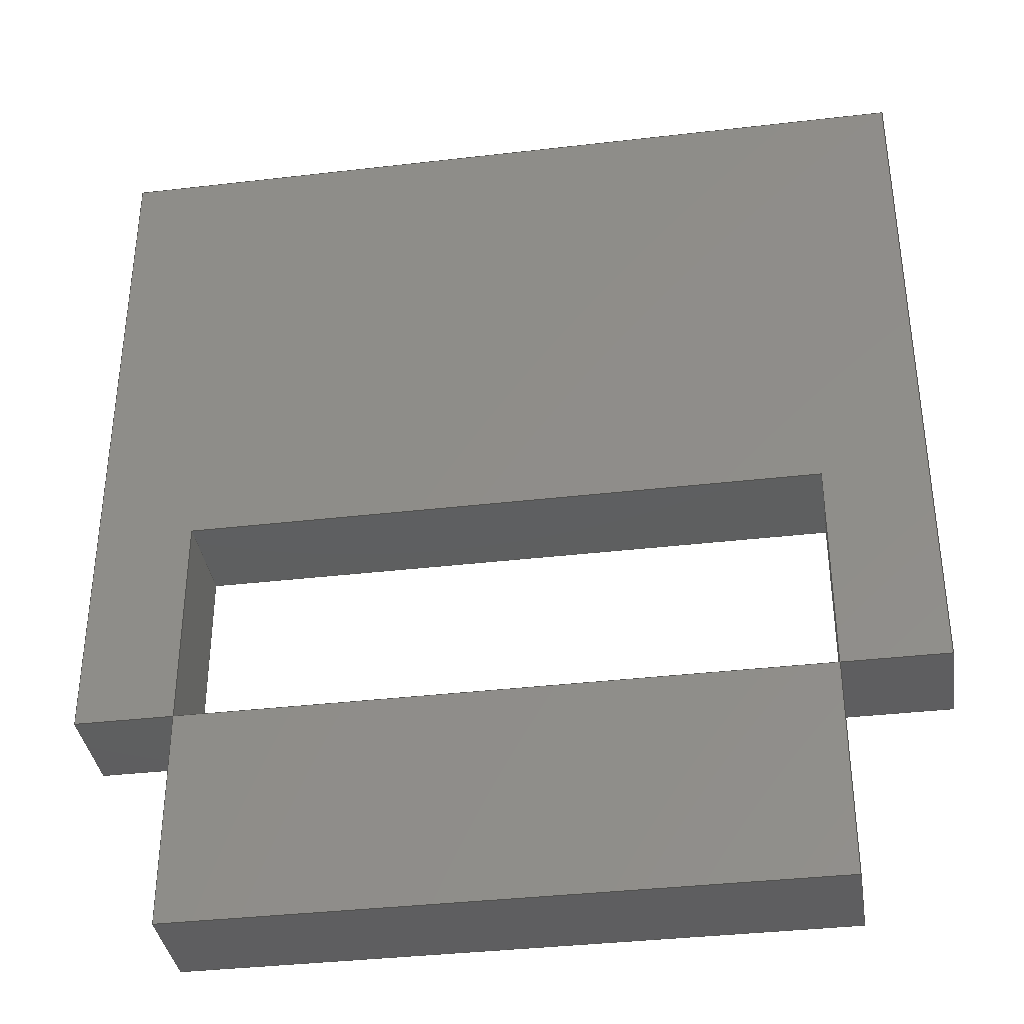
<metadata>
{"format":"step","ext":"step","renderer":"f3d","projection":"perspective","resolution":1024,"background":"white","views":[{"elev":-36.7,"azim":-171.4,"up":"+Z"}]}
</metadata>
<code>
ISO-10303-21;
DATA;
#1=MECHANICAL_DESIGN_GEOMETRIC_PRESENTATION_REPRESENTATION('',(#4,#5,
#6,#7,#8),#460);
#2=SHAPE_REPRESENTATION_RELATIONSHIP('SRR','None',#467,#3);
#3=ADVANCED_BREP_SHAPE_REPRESENTATION('',(#9,#10),#459);
#4=STYLED_ITEM('',(#476),#9);
#5=STYLED_ITEM('',(#477),#271);
#6=STYLED_ITEM('',(#477),#272);
#7=STYLED_ITEM('',(#477),#273);
#8=STYLED_ITEM('',(#476),#10);
#9=MANIFOLD_SOLID_BREP('Body1',#279);
#10=MANIFOLD_SOLID_BREP('Body1',#280);
#11=FACE_OUTER_BOUND('',#27,.T.);
#12=FACE_OUTER_BOUND('',#28,.T.);
#13=FACE_OUTER_BOUND('',#29,.T.);
#14=FACE_OUTER_BOUND('',#30,.T.);
#15=FACE_OUTER_BOUND('',#31,.T.);
#16=FACE_OUTER_BOUND('',#32,.T.);
#17=FACE_OUTER_BOUND('',#33,.T.);
#18=FACE_OUTER_BOUND('',#34,.T.);
#19=FACE_OUTER_BOUND('',#35,.T.);
#20=FACE_OUTER_BOUND('',#36,.T.);
#21=FACE_OUTER_BOUND('',#37,.T.);
#22=FACE_OUTER_BOUND('',#38,.T.);
#23=FACE_OUTER_BOUND('',#39,.T.);
#24=FACE_OUTER_BOUND('',#40,.T.);
#25=FACE_OUTER_BOUND('',#41,.T.);
#26=FACE_OUTER_BOUND('',#42,.T.);
#27=EDGE_LOOP('',(#175,#176,#177,#178));
#28=EDGE_LOOP('',(#179,#180,#181,#182));
#29=EDGE_LOOP('',(#183,#184,#185,#186));
#30=EDGE_LOOP('',(#187,#188,#189,#190));
#31=EDGE_LOOP('',(#191,#192,#193,#194));
#32=EDGE_LOOP('',(#195,#196,#197,#198));
#33=EDGE_LOOP('',(#199,#200,#201,#202,#203,#204,#205,#206));
#34=EDGE_LOOP('',(#207,#208,#209,#210,#211,#212,#213,#214));
#35=EDGE_LOOP('',(#215,#216,#217,#218));
#36=EDGE_LOOP('',(#219,#220,#221,#222));
#37=EDGE_LOOP('',(#223,#224,#225,#226));
#38=EDGE_LOOP('',(#227,#228,#229,#230));
#39=EDGE_LOOP('',(#231,#232,#233,#234));
#40=EDGE_LOOP('',(#235,#236,#237,#238));
#41=EDGE_LOOP('',(#239,#240,#241,#242));
#42=EDGE_LOOP('',(#243,#244,#245,#246));
#43=LINE('',#384,#79);
#44=LINE('',#386,#80);
#45=LINE('',#388,#81);
#46=LINE('',#389,#82);
#47=LINE('',#392,#83);
#48=LINE('',#394,#84);
#49=LINE('',#395,#85);
#50=LINE('',#398,#86);
#51=LINE('',#400,#87);
#52=LINE('',#401,#88);
#53=LINE('',#403,#89);
#54=LINE('',#404,#90);
#55=LINE('',#410,#91);
#56=LINE('',#412,#92);
#57=LINE('',#414,#93);
#58=LINE('',#416,#94);
#59=LINE('',#418,#95);
#60=LINE('',#420,#96);
#61=LINE('',#422,#97);
#62=LINE('',#423,#98);
#63=LINE('',#427,#99);
#64=LINE('',#429,#100);
#65=LINE('',#431,#101);
#66=LINE('',#433,#102);
#67=LINE('',#435,#103);
#68=LINE('',#437,#104);
#69=LINE('',#439,#105);
#70=LINE('',#440,#106);
#71=LINE('',#442,#107);
#72=LINE('',#443,#108);
#73=LINE('',#445,#109);
#74=LINE('',#447,#110);
#75=LINE('',#449,#111);
#76=LINE('',#451,#112);
#77=LINE('',#453,#113);
#78=LINE('',#455,#114);
#79=VECTOR('',#314,10);
#80=VECTOR('',#315,10);
#81=VECTOR('',#316,10);
#82=VECTOR('',#317,10);
#83=VECTOR('',#320,10);
#84=VECTOR('',#321,10);
#85=VECTOR('',#322,10);
#86=VECTOR('',#325,10);
#87=VECTOR('',#326,10);
#88=VECTOR('',#327,10);
#89=VECTOR('',#330,10);
#90=VECTOR('',#331,10);
#91=VECTOR('',#338,10);
#92=VECTOR('',#339,10);
#93=VECTOR('',#340,10);
#94=VECTOR('',#341,10);
#95=VECTOR('',#342,10);
#96=VECTOR('',#343,10);
#97=VECTOR('',#344,10);
#98=VECTOR('',#345,10);
#99=VECTOR('',#348,10);
#100=VECTOR('',#349,10);
#101=VECTOR('',#350,10);
#102=VECTOR('',#351,10);
#103=VECTOR('',#352,10);
#104=VECTOR('',#353,10);
#105=VECTOR('',#354,10);
#106=VECTOR('',#355,10);
#107=VECTOR('',#358,10);
#108=VECTOR('',#359,10);
#109=VECTOR('',#362,10);
#110=VECTOR('',#365,10);
#111=VECTOR('',#368,10);
#112=VECTOR('',#371,10);
#113=VECTOR('',#374,10);
#114=VECTOR('',#377,10);
#115=VERTEX_POINT('',#382);
#116=VERTEX_POINT('',#383);
#117=VERTEX_POINT('',#385);
#118=VERTEX_POINT('',#387);
#119=VERTEX_POINT('',#391);
#120=VERTEX_POINT('',#393);
#121=VERTEX_POINT('',#397);
#122=VERTEX_POINT('',#399);
#123=VERTEX_POINT('',#408);
#124=VERTEX_POINT('',#409);
#125=VERTEX_POINT('',#411);
#126=VERTEX_POINT('',#413);
#127=VERTEX_POINT('',#415);
#128=VERTEX_POINT('',#417);
#129=VERTEX_POINT('',#419);
#130=VERTEX_POINT('',#421);
#131=VERTEX_POINT('',#425);
#132=VERTEX_POINT('',#426);
#133=VERTEX_POINT('',#428);
#134=VERTEX_POINT('',#430);
#135=VERTEX_POINT('',#432);
#136=VERTEX_POINT('',#434);
#137=VERTEX_POINT('',#436);
#138=VERTEX_POINT('',#438);
#139=EDGE_CURVE('',#115,#116,#43,.T.);
#140=EDGE_CURVE('',#115,#117,#44,.T.);
#141=EDGE_CURVE('',#118,#117,#45,.T.);
#142=EDGE_CURVE('',#116,#118,#46,.T.);
#143=EDGE_CURVE('',#116,#119,#47,.T.);
#144=EDGE_CURVE('',#120,#118,#48,.T.);
#145=EDGE_CURVE('',#119,#120,#49,.T.);
#146=EDGE_CURVE('',#119,#121,#50,.T.);
#147=EDGE_CURVE('',#122,#120,#51,.T.);
#148=EDGE_CURVE('',#121,#122,#52,.T.);
#149=EDGE_CURVE('',#115,#121,#53,.T.);
#150=EDGE_CURVE('',#117,#122,#54,.T.);
#151=EDGE_CURVE('',#123,#124,#55,.T.);
#152=EDGE_CURVE('',#123,#125,#56,.T.);
#153=EDGE_CURVE('',#125,#126,#57,.T.);
#154=EDGE_CURVE('',#126,#127,#58,.T.);
#155=EDGE_CURVE('',#127,#128,#59,.T.);
#156=EDGE_CURVE('',#128,#129,#60,.T.);
#157=EDGE_CURVE('',#130,#129,#61,.T.);
#158=EDGE_CURVE('',#124,#130,#62,.T.);
#159=EDGE_CURVE('',#131,#132,#63,.T.);
#160=EDGE_CURVE('',#132,#133,#64,.T.);
#161=EDGE_CURVE('',#133,#134,#65,.T.);
#162=EDGE_CURVE('',#134,#135,#66,.T.);
#163=EDGE_CURVE('',#135,#136,#67,.T.);
#164=EDGE_CURVE('',#136,#137,#68,.T.);
#165=EDGE_CURVE('',#137,#138,#69,.T.);
#166=EDGE_CURVE('',#138,#131,#70,.T.);
#167=EDGE_CURVE('',#124,#132,#71,.T.);
#168=EDGE_CURVE('',#123,#131,#72,.T.);
#169=EDGE_CURVE('',#130,#133,#73,.T.);
#170=EDGE_CURVE('',#129,#134,#74,.T.);
#171=EDGE_CURVE('',#128,#135,#75,.T.);
#172=EDGE_CURVE('',#127,#136,#76,.T.);
#173=EDGE_CURVE('',#126,#137,#77,.T.);
#174=EDGE_CURVE('',#125,#138,#78,.T.);
#175=ORIENTED_EDGE('',*,*,#139,.F.);
#176=ORIENTED_EDGE('',*,*,#140,.T.);
#177=ORIENTED_EDGE('',*,*,#141,.F.);
#178=ORIENTED_EDGE('',*,*,#142,.F.);
#179=ORIENTED_EDGE('',*,*,#143,.F.);
#180=ORIENTED_EDGE('',*,*,#142,.T.);
#181=ORIENTED_EDGE('',*,*,#144,.F.);
#182=ORIENTED_EDGE('',*,*,#145,.F.);
#183=ORIENTED_EDGE('',*,*,#146,.F.);
#184=ORIENTED_EDGE('',*,*,#145,.T.);
#185=ORIENTED_EDGE('',*,*,#147,.F.);
#186=ORIENTED_EDGE('',*,*,#148,.F.);
#187=ORIENTED_EDGE('',*,*,#149,.T.);
#188=ORIENTED_EDGE('',*,*,#148,.T.);
#189=ORIENTED_EDGE('',*,*,#150,.F.);
#190=ORIENTED_EDGE('',*,*,#140,.F.);
#191=ORIENTED_EDGE('',*,*,#150,.T.);
#192=ORIENTED_EDGE('',*,*,#147,.T.);
#193=ORIENTED_EDGE('',*,*,#144,.T.);
#194=ORIENTED_EDGE('',*,*,#141,.T.);
#195=ORIENTED_EDGE('',*,*,#149,.F.);
#196=ORIENTED_EDGE('',*,*,#139,.T.);
#197=ORIENTED_EDGE('',*,*,#143,.T.);
#198=ORIENTED_EDGE('',*,*,#146,.T.);
#199=ORIENTED_EDGE('',*,*,#151,.F.);
#200=ORIENTED_EDGE('',*,*,#152,.T.);
#201=ORIENTED_EDGE('',*,*,#153,.T.);
#202=ORIENTED_EDGE('',*,*,#154,.T.);
#203=ORIENTED_EDGE('',*,*,#155,.T.);
#204=ORIENTED_EDGE('',*,*,#156,.T.);
#205=ORIENTED_EDGE('',*,*,#157,.F.);
#206=ORIENTED_EDGE('',*,*,#158,.F.);
#207=ORIENTED_EDGE('',*,*,#159,.T.);
#208=ORIENTED_EDGE('',*,*,#160,.T.);
#209=ORIENTED_EDGE('',*,*,#161,.T.);
#210=ORIENTED_EDGE('',*,*,#162,.T.);
#211=ORIENTED_EDGE('',*,*,#163,.T.);
#212=ORIENTED_EDGE('',*,*,#164,.T.);
#213=ORIENTED_EDGE('',*,*,#165,.T.);
#214=ORIENTED_EDGE('',*,*,#166,.T.);
#215=ORIENTED_EDGE('',*,*,#151,.T.);
#216=ORIENTED_EDGE('',*,*,#167,.T.);
#217=ORIENTED_EDGE('',*,*,#159,.F.);
#218=ORIENTED_EDGE('',*,*,#168,.F.);
#219=ORIENTED_EDGE('',*,*,#158,.T.);
#220=ORIENTED_EDGE('',*,*,#169,.T.);
#221=ORIENTED_EDGE('',*,*,#160,.F.);
#222=ORIENTED_EDGE('',*,*,#167,.F.);
#223=ORIENTED_EDGE('',*,*,#157,.T.);
#224=ORIENTED_EDGE('',*,*,#170,.T.);
#225=ORIENTED_EDGE('',*,*,#161,.F.);
#226=ORIENTED_EDGE('',*,*,#169,.F.);
#227=ORIENTED_EDGE('',*,*,#156,.F.);
#228=ORIENTED_EDGE('',*,*,#171,.T.);
#229=ORIENTED_EDGE('',*,*,#162,.F.);
#230=ORIENTED_EDGE('',*,*,#170,.F.);
#231=ORIENTED_EDGE('',*,*,#155,.F.);
#232=ORIENTED_EDGE('',*,*,#172,.T.);
#233=ORIENTED_EDGE('',*,*,#163,.F.);
#234=ORIENTED_EDGE('',*,*,#171,.F.);
#235=ORIENTED_EDGE('',*,*,#154,.F.);
#236=ORIENTED_EDGE('',*,*,#173,.T.);
#237=ORIENTED_EDGE('',*,*,#164,.F.);
#238=ORIENTED_EDGE('',*,*,#172,.F.);
#239=ORIENTED_EDGE('',*,*,#153,.F.);
#240=ORIENTED_EDGE('',*,*,#174,.T.);
#241=ORIENTED_EDGE('',*,*,#165,.F.);
#242=ORIENTED_EDGE('',*,*,#173,.F.);
#243=ORIENTED_EDGE('',*,*,#152,.F.);
#244=ORIENTED_EDGE('',*,*,#168,.T.);
#245=ORIENTED_EDGE('',*,*,#166,.F.);
#246=ORIENTED_EDGE('',*,*,#174,.F.);
#247=PLANE('',#294);
#248=PLANE('',#295);
#249=PLANE('',#296);
#250=PLANE('',#297);
#251=PLANE('',#298);
#252=PLANE('',#299);
#253=PLANE('',#300);
#254=PLANE('',#301);
#255=PLANE('',#302);
#256=PLANE('',#303);
#257=PLANE('',#304);
#258=PLANE('',#305);
#259=PLANE('',#306);
#260=PLANE('',#307);
#261=PLANE('',#308);
#262=PLANE('',#309);
#263=ADVANCED_FACE('',(#11),#247,.T.);
#264=ADVANCED_FACE('',(#12),#248,.T.);
#265=ADVANCED_FACE('',(#13),#249,.T.);
#266=ADVANCED_FACE('',(#14),#250,.T.);
#267=ADVANCED_FACE('',(#15),#251,.T.);
#268=ADVANCED_FACE('',(#16),#252,.F.);
#269=ADVANCED_FACE('',(#17),#253,.F.);
#270=ADVANCED_FACE('',(#18),#254,.T.);
#271=ADVANCED_FACE('',(#19),#255,.T.);
#272=ADVANCED_FACE('',(#20),#256,.T.);
#273=ADVANCED_FACE('',(#21),#257,.T.);
#274=ADVANCED_FACE('',(#22),#258,.T.);
#275=ADVANCED_FACE('',(#23),#259,.T.);
#276=ADVANCED_FACE('',(#24),#260,.T.);
#277=ADVANCED_FACE('',(#25),#261,.T.);
#278=ADVANCED_FACE('',(#26),#262,.T.);
#279=CLOSED_SHELL('',(#263,#264,#265,#266,#267,#268));
#280=CLOSED_SHELL('',(#269,#270,#271,#272,#273,#274,#275,#276,#277,#278));
#281=DERIVED_UNIT_ELEMENT(#283,1);
#282=DERIVED_UNIT_ELEMENT(#462,3);
#283=(
MASS_UNIT()
NAMED_UNIT(*)
SI_UNIT(.KILO.,.GRAM.)
);
#284=DERIVED_UNIT((#281,#282));
#285=MEASURE_REPRESENTATION_ITEM('density measure',
POSITIVE_RATIO_MEASURE(7850),#284);
#286=PROPERTY_DEFINITION_REPRESENTATION(#291,#288);
#287=PROPERTY_DEFINITION_REPRESENTATION(#292,#289);
#288=REPRESENTATION('material name',(#290),#459);
#289=REPRESENTATION('density',(#285),#459);
#290=DESCRIPTIVE_REPRESENTATION_ITEM('Steel','Steel');
#291=PROPERTY_DEFINITION('material property','material name',#469);
#292=PROPERTY_DEFINITION('material property','density of part',#469);
#293=AXIS2_PLACEMENT_3D('placement',#380,#310,#311);
#294=AXIS2_PLACEMENT_3D('',#381,#312,#313);
#295=AXIS2_PLACEMENT_3D('',#390,#318,#319);
#296=AXIS2_PLACEMENT_3D('',#396,#323,#324);
#297=AXIS2_PLACEMENT_3D('',#402,#328,#329);
#298=AXIS2_PLACEMENT_3D('',#405,#332,#333);
#299=AXIS2_PLACEMENT_3D('',#406,#334,#335);
#300=AXIS2_PLACEMENT_3D('',#407,#336,#337);
#301=AXIS2_PLACEMENT_3D('',#424,#346,#347);
#302=AXIS2_PLACEMENT_3D('',#441,#356,#357);
#303=AXIS2_PLACEMENT_3D('',#444,#360,#361);
#304=AXIS2_PLACEMENT_3D('',#446,#363,#364);
#305=AXIS2_PLACEMENT_3D('',#448,#366,#367);
#306=AXIS2_PLACEMENT_3D('',#450,#369,#370);
#307=AXIS2_PLACEMENT_3D('',#452,#372,#373);
#308=AXIS2_PLACEMENT_3D('',#454,#375,#376);
#309=AXIS2_PLACEMENT_3D('',#456,#378,#379);
#310=DIRECTION('axis',(0,0,1));
#311=DIRECTION('refdir',(1,0,0));
#312=DIRECTION('center_axis',(-1,0,0));
#313=DIRECTION('ref_axis',(0,0,1));
#314=DIRECTION('',(0,0,-1));
#315=DIRECTION('',(0,1,0));
#316=DIRECTION('',(0,0,1));
#317=DIRECTION('',(0,1,0));
#318=DIRECTION('center_axis',(0,0,-1));
#319=DIRECTION('ref_axis',(-1,0,0));
#320=DIRECTION('',(1,0,0));
#321=DIRECTION('',(-1,0,0));
#322=DIRECTION('',(0,1,0));
#323=DIRECTION('center_axis',(1,0,0));
#324=DIRECTION('ref_axis',(0,0,-1));
#325=DIRECTION('',(0,0,1));
#326=DIRECTION('',(0,0,-1));
#327=DIRECTION('',(0,1,0));
#328=DIRECTION('center_axis',(0,0,1));
#329=DIRECTION('ref_axis',(1,0,0));
#330=DIRECTION('',(1,0,0));
#331=DIRECTION('',(1,0,0));
#332=DIRECTION('center_axis',(0,1,0));
#333=DIRECTION('ref_axis',(0,0,1));
#334=DIRECTION('center_axis',(0,1,0));
#335=DIRECTION('ref_axis',(1,0,0));
#336=DIRECTION('center_axis',(0,1,0));
#337=DIRECTION('ref_axis',(1,0,0));
#338=DIRECTION('',(0,0,1));
#339=DIRECTION('',(1,0,0));
#340=DIRECTION('',(0,0,1));
#341=DIRECTION('',(-1,0,0));
#342=DIRECTION('',(0,0,-1));
#343=DIRECTION('',(1,0,0));
#344=DIRECTION('',(0,0,-1));
#345=DIRECTION('',(-1,0,0));
#346=DIRECTION('center_axis',(0,1,0));
#347=DIRECTION('ref_axis',(0,0,1));
#348=DIRECTION('',(0,0,1));
#349=DIRECTION('',(-1,0,0));
#350=DIRECTION('',(0,0,-1));
#351=DIRECTION('',(-1,0,0));
#352=DIRECTION('',(0,0,1));
#353=DIRECTION('',(1,0,0));
#354=DIRECTION('',(0,0,-1));
#355=DIRECTION('',(-1,0,0));
#356=DIRECTION('center_axis',(-1,0,0));
#357=DIRECTION('ref_axis',(0,0,1));
#358=DIRECTION('',(0,1,0));
#359=DIRECTION('',(0,1,0));
#360=DIRECTION('center_axis',(0,0,-1));
#361=DIRECTION('ref_axis',(-1,0,0));
#362=DIRECTION('',(0,1,0));
#363=DIRECTION('center_axis',(1,0,0));
#364=DIRECTION('ref_axis',(0,0,-1));
#365=DIRECTION('',(0,1,0));
#366=DIRECTION('center_axis',(0,0,-1));
#367=DIRECTION('ref_axis',(-1,0,0));
#368=DIRECTION('',(0,1,0));
#369=DIRECTION('center_axis',(-1,0,0));
#370=DIRECTION('ref_axis',(0,0,1));
#371=DIRECTION('',(0,1,0));
#372=DIRECTION('center_axis',(0,0,1));
#373=DIRECTION('ref_axis',(1,0,0));
#374=DIRECTION('',(0,1,0));
#375=DIRECTION('center_axis',(1,0,0));
#376=DIRECTION('ref_axis',(0,0,-1));
#377=DIRECTION('',(0,1,0));
#378=DIRECTION('center_axis',(0,0,-1));
#379=DIRECTION('ref_axis',(-1,0,0));
#380=CARTESIAN_POINT('',(0,0,0));
#381=CARTESIAN_POINT('Origin',(0,0,0));
#382=CARTESIAN_POINT('',(0,0,22.5));
#383=CARTESIAN_POINT('',(0,0,0));
#384=CARTESIAN_POINT('',(0,0,45));
#385=CARTESIAN_POINT('',(0,10,22.5));
#386=CARTESIAN_POINT('',(0,0,22.5));
#387=CARTESIAN_POINT('',(0,10,0));
#388=CARTESIAN_POINT('',(0,10,45));
#389=CARTESIAN_POINT('',(0,0,0));
#390=CARTESIAN_POINT('Origin',(65,0,0));
#391=CARTESIAN_POINT('',(65,0,0));
#392=CARTESIAN_POINT('',(0,0,0));
#393=CARTESIAN_POINT('',(65,10,0));
#394=CARTESIAN_POINT('',(0,10,0));
#395=CARTESIAN_POINT('',(65,0,0));
#396=CARTESIAN_POINT('Origin',(65,0,22.5));
#397=CARTESIAN_POINT('',(65,0,22.5));
#398=CARTESIAN_POINT('',(65,0,0));
#399=CARTESIAN_POINT('',(65,10,22.5));
#400=CARTESIAN_POINT('',(65,10,0));
#401=CARTESIAN_POINT('',(65,0,22.5));
#402=CARTESIAN_POINT('Origin',(0,0,22.5));
#403=CARTESIAN_POINT('',(-10.61,0,22.5));
#404=CARTESIAN_POINT('',(-10.61,10,22.5));
#405=CARTESIAN_POINT('Origin',(32.5,10,11.25));
#406=CARTESIAN_POINT('Origin',(32.5,0,11.25));
#407=CARTESIAN_POINT('Origin',(32.2,0,58.75));
#408=CARTESIAN_POINT('',(65,0,22.5));
#409=CARTESIAN_POINT('',(65,0,45));
#410=CARTESIAN_POINT('',(65,0,0));
#411=CARTESIAN_POINT('',(75,0,22.5));
#412=CARTESIAN_POINT('',(-10.61,0,22.5));
#413=CARTESIAN_POINT('',(75,0,95));
#414=CARTESIAN_POINT('',(75,0,22.5));
#415=CARTESIAN_POINT('',(-10.61,0,95));
#416=CARTESIAN_POINT('',(75,0,95));
#417=CARTESIAN_POINT('',(-10.61,0,22.5));
#418=CARTESIAN_POINT('',(-10.61,0,95));
#419=CARTESIAN_POINT('',(0,0,22.5));
#420=CARTESIAN_POINT('',(-10.61,0,22.5));
#421=CARTESIAN_POINT('',(0,0,45));
#422=CARTESIAN_POINT('',(0,0,45));
#423=CARTESIAN_POINT('',(65,0,45));
#424=CARTESIAN_POINT('Origin',(32.2,10,58.75));
#425=CARTESIAN_POINT('',(65,10,22.5));
#426=CARTESIAN_POINT('',(65,10,45));
#427=CARTESIAN_POINT('',(65,10,0));
#428=CARTESIAN_POINT('',(0,10,45));
#429=CARTESIAN_POINT('',(65,10,45));
#430=CARTESIAN_POINT('',(0,10,22.5));
#431=CARTESIAN_POINT('',(0,10,45));
#432=CARTESIAN_POINT('',(-10.61,10,22.5));
#433=CARTESIAN_POINT('',(-10.61,10,22.5));
#434=CARTESIAN_POINT('',(-10.61,10,95));
#435=CARTESIAN_POINT('',(-10.61,10,95));
#436=CARTESIAN_POINT('',(75,10,95));
#437=CARTESIAN_POINT('',(75,10,95));
#438=CARTESIAN_POINT('',(75,10,22.5));
#439=CARTESIAN_POINT('',(75,10,22.5));
#440=CARTESIAN_POINT('',(-10.61,10,22.5));
#441=CARTESIAN_POINT('Origin',(65,0,22.5));
#442=CARTESIAN_POINT('',(65,0,45));
#443=CARTESIAN_POINT('',(65,0,22.5));
#444=CARTESIAN_POINT('Origin',(65,0,45));
#445=CARTESIAN_POINT('',(0,0,45));
#446=CARTESIAN_POINT('Origin',(0,0,45));
#447=CARTESIAN_POINT('',(0,0,22.5));
#448=CARTESIAN_POINT('Origin',(0,0,22.5));
#449=CARTESIAN_POINT('',(-10.61,0,22.5));
#450=CARTESIAN_POINT('Origin',(-10.61,0,22.5));
#451=CARTESIAN_POINT('',(-10.61,0,95));
#452=CARTESIAN_POINT('Origin',(-10.61,0,95));
#453=CARTESIAN_POINT('',(75,0,95));
#454=CARTESIAN_POINT('Origin',(75,0,95));
#455=CARTESIAN_POINT('',(75,0,22.5));
#456=CARTESIAN_POINT('Origin',(75,0,22.5));
#457=UNCERTAINTY_MEASURE_WITH_UNIT(LENGTH_MEASURE(0.01),#461,
'DISTANCE_ACCURACY_VALUE',
'Maximum model space distance between geometric entities at asserted c
onnectivities');
#458=UNCERTAINTY_MEASURE_WITH_UNIT(LENGTH_MEASURE(0.01),#461,
'DISTANCE_ACCURACY_VALUE',
'Maximum model space distance between geometric entities at asserted c
onnectivities');
#459=(
GEOMETRIC_REPRESENTATION_CONTEXT(3)
GLOBAL_UNCERTAINTY_ASSIGNED_CONTEXT((#457))
GLOBAL_UNIT_ASSIGNED_CONTEXT((#461,#463,#464))
REPRESENTATION_CONTEXT('','3D')
);
#460=(
GEOMETRIC_REPRESENTATION_CONTEXT(3)
GLOBAL_UNCERTAINTY_ASSIGNED_CONTEXT((#458))
GLOBAL_UNIT_ASSIGNED_CONTEXT((#461,#463,#464))
REPRESENTATION_CONTEXT('','3D')
);
#461=(
LENGTH_UNIT()
NAMED_UNIT(*)
SI_UNIT(.MILLI.,.METRE.)
);
#462=(
LENGTH_UNIT()
NAMED_UNIT(*)
SI_UNIT($,.METRE.)
);
#463=(
NAMED_UNIT(*)
PLANE_ANGLE_UNIT()
SI_UNIT($,.RADIAN.)
);
#464=(
NAMED_UNIT(*)
SI_UNIT($,.STERADIAN.)
SOLID_ANGLE_UNIT()
);
#465=SHAPE_DEFINITION_REPRESENTATION(#466,#467);
#466=PRODUCT_DEFINITION_SHAPE('',$,#469);
#467=SHAPE_REPRESENTATION('',(#293),#459);
#468=PRODUCT_DEFINITION_CONTEXT('part definition',#473,'design');
#469=PRODUCT_DEFINITION('Untitled','Untitled',#470,#468);
#470=PRODUCT_DEFINITION_FORMATION('',$,#475);
#471=PRODUCT_RELATED_PRODUCT_CATEGORY('Untitled','Untitled',(#475));
#472=APPLICATION_PROTOCOL_DEFINITION('international standard',
'automotive_design',2009,#473);
#473=APPLICATION_CONTEXT(
'Core Data for Automotive Mechanical Design Process');
#474=PRODUCT_CONTEXT('part definition',#473,'mechanical');
#475=PRODUCT('Untitled','Untitled',$,(#474));
#476=PRESENTATION_STYLE_ASSIGNMENT((#478));
#477=PRESENTATION_STYLE_ASSIGNMENT((#479));
#478=SURFACE_STYLE_USAGE(.BOTH.,#480);
#479=SURFACE_STYLE_USAGE(.BOTH.,#481);
#480=SURFACE_SIDE_STYLE('',(#482));
#481=SURFACE_SIDE_STYLE('',(#483));
#482=SURFACE_STYLE_FILL_AREA(#484);
#483=SURFACE_STYLE_FILL_AREA(#485);
#484=FILL_AREA_STYLE('Steel - Satin',(#486));
#485=FILL_AREA_STYLE('Fabric (Light Brown)',(#487));
#486=FILL_AREA_STYLE_COLOUR('Steel - Satin',#488);
#487=FILL_AREA_STYLE_COLOUR('Fabric (Light Brown)',#489);
#488=COLOUR_RGB('Steel - Satin',0.6275,0.6275,0.6275);
#489=COLOUR_RGB('Fabric (Light Brown)',0,0,0);
ENDSEC;
END-ISO-10303-21;

</code>
